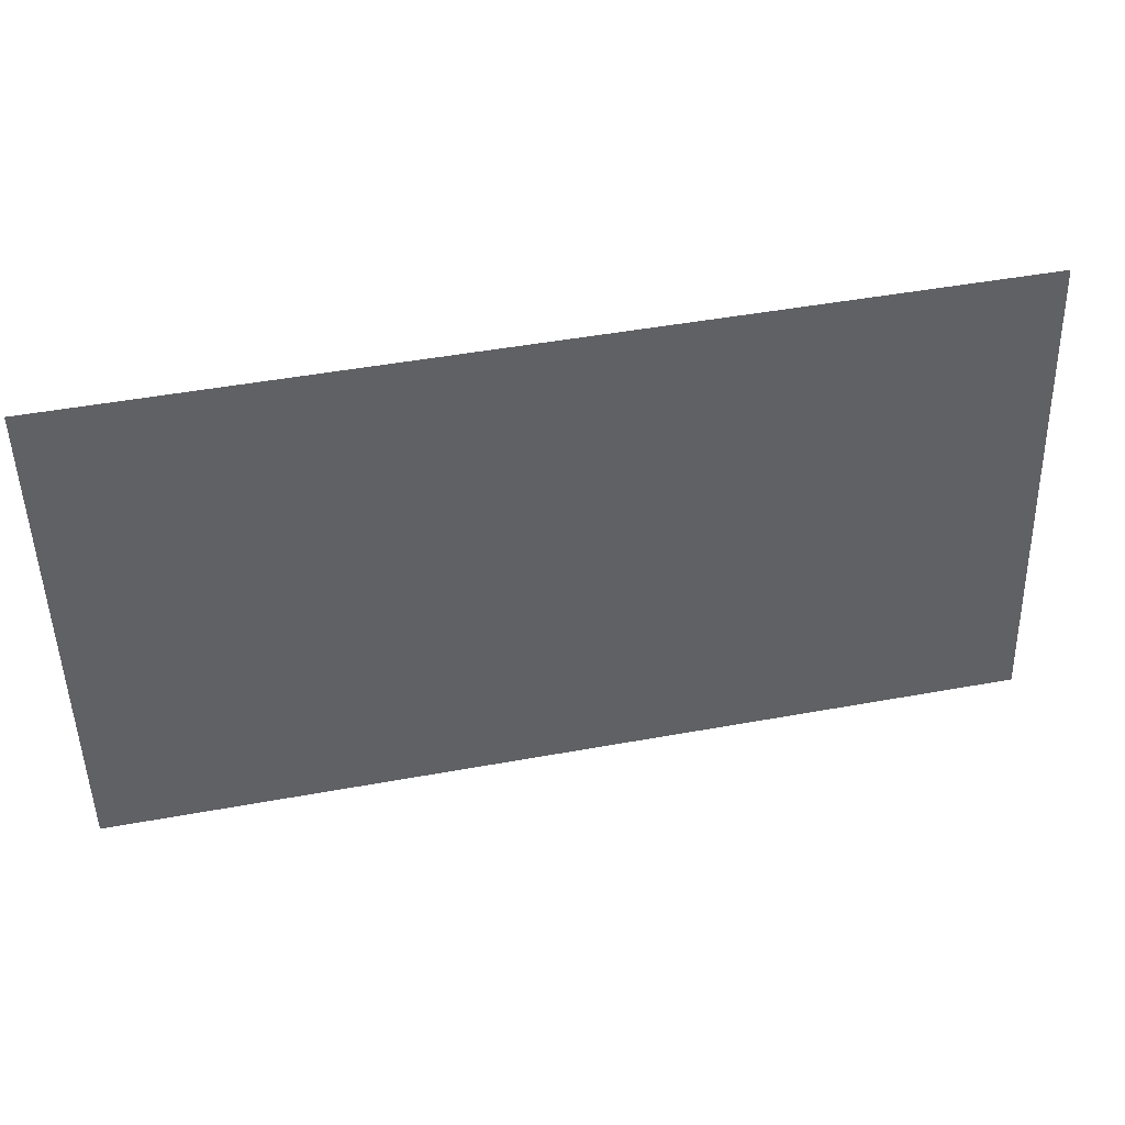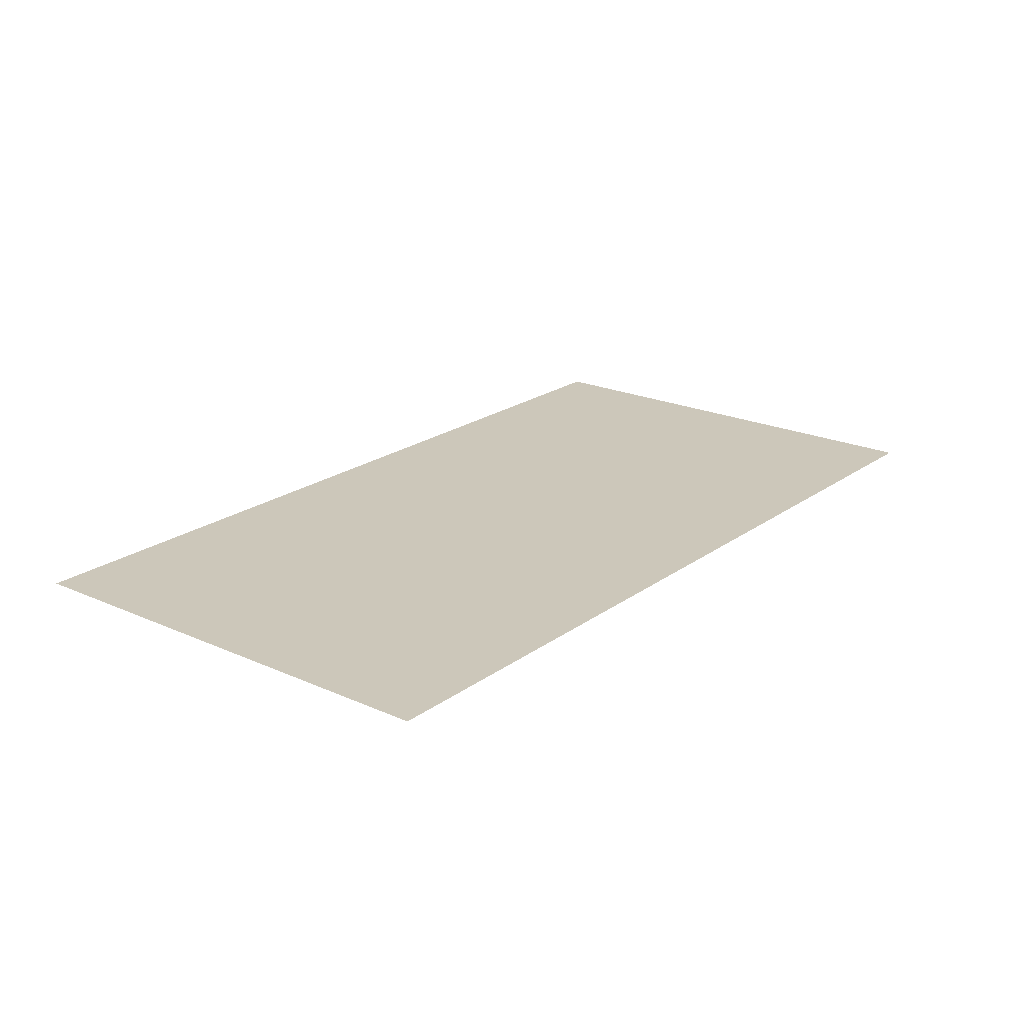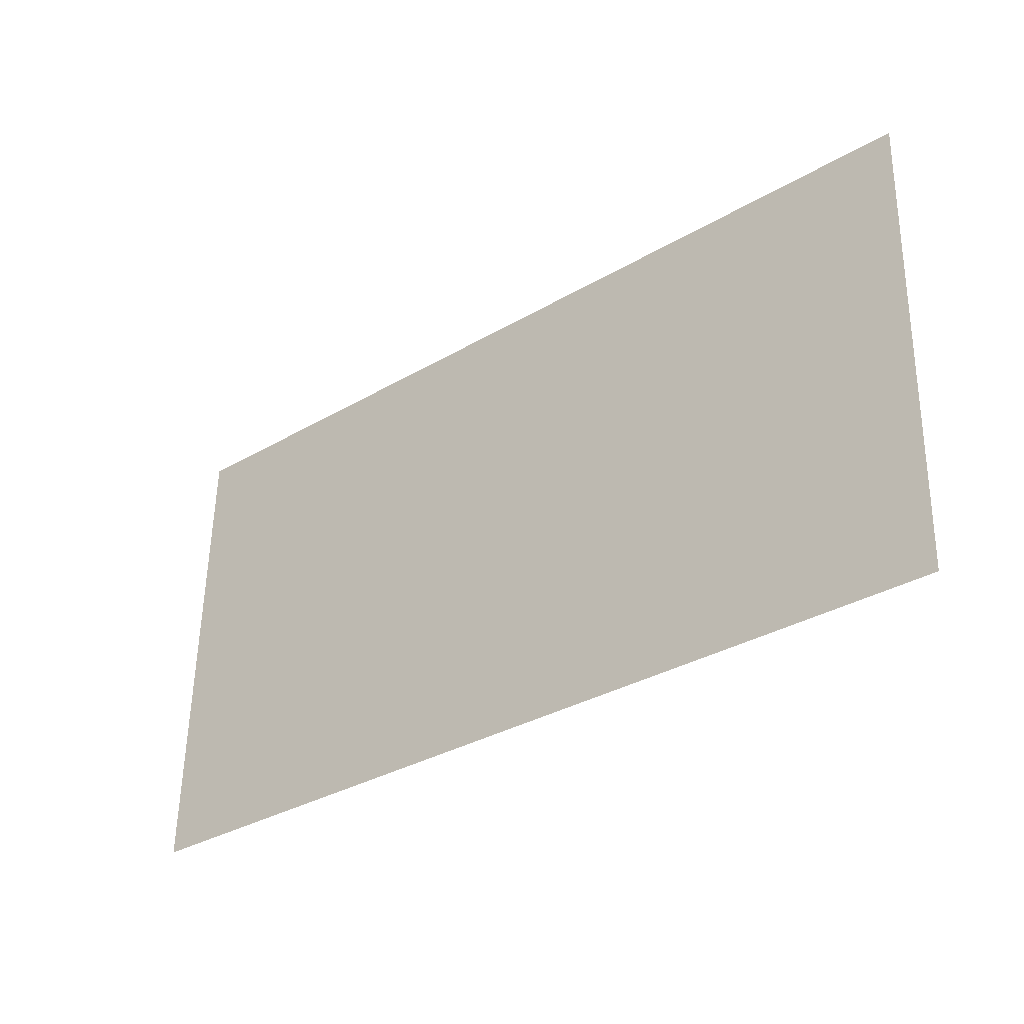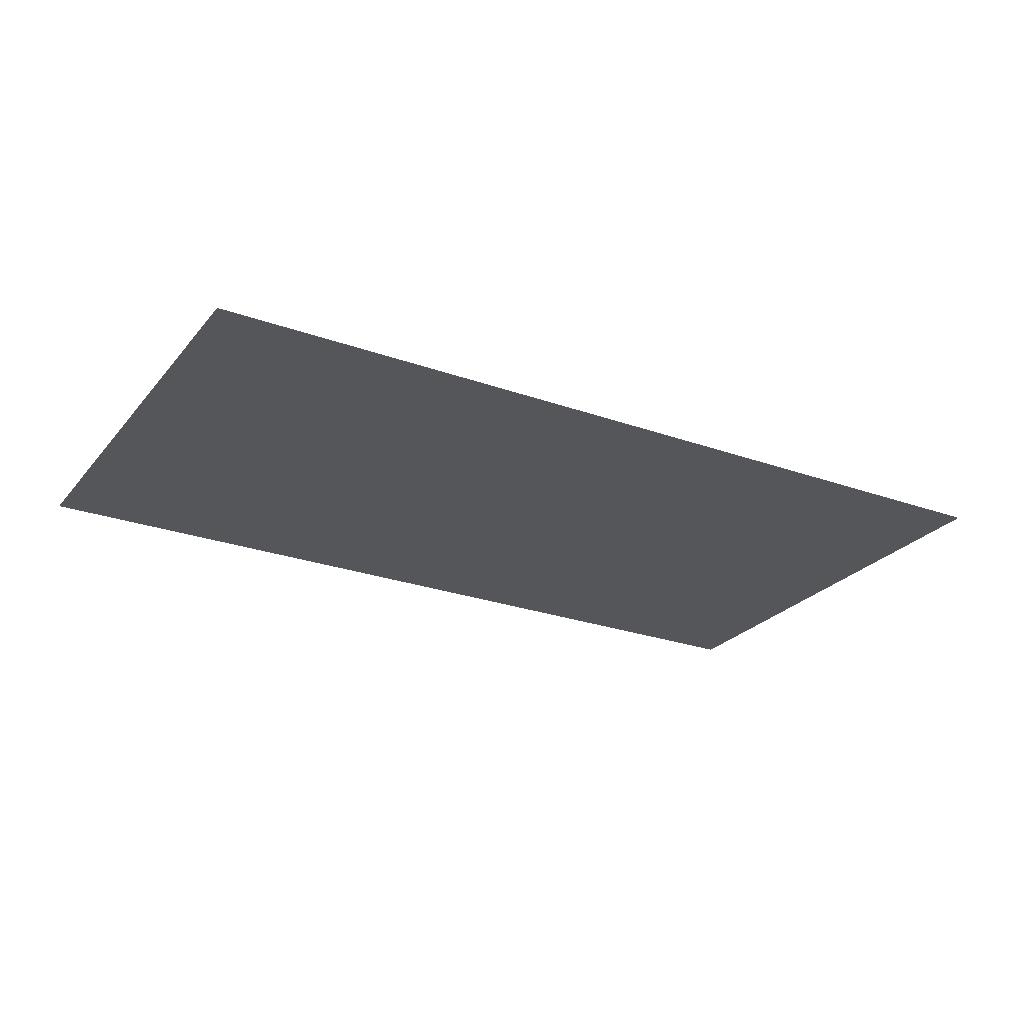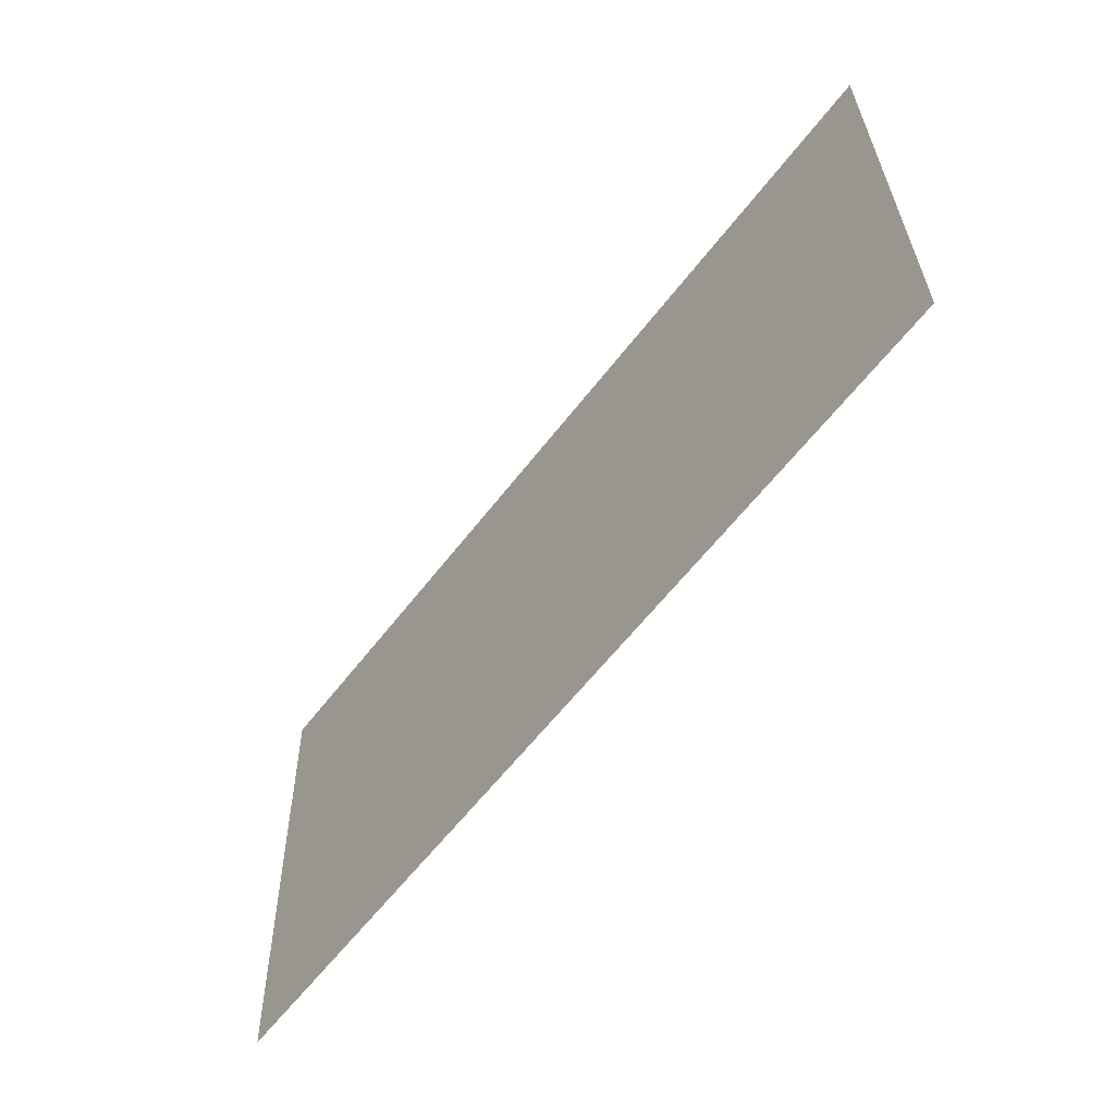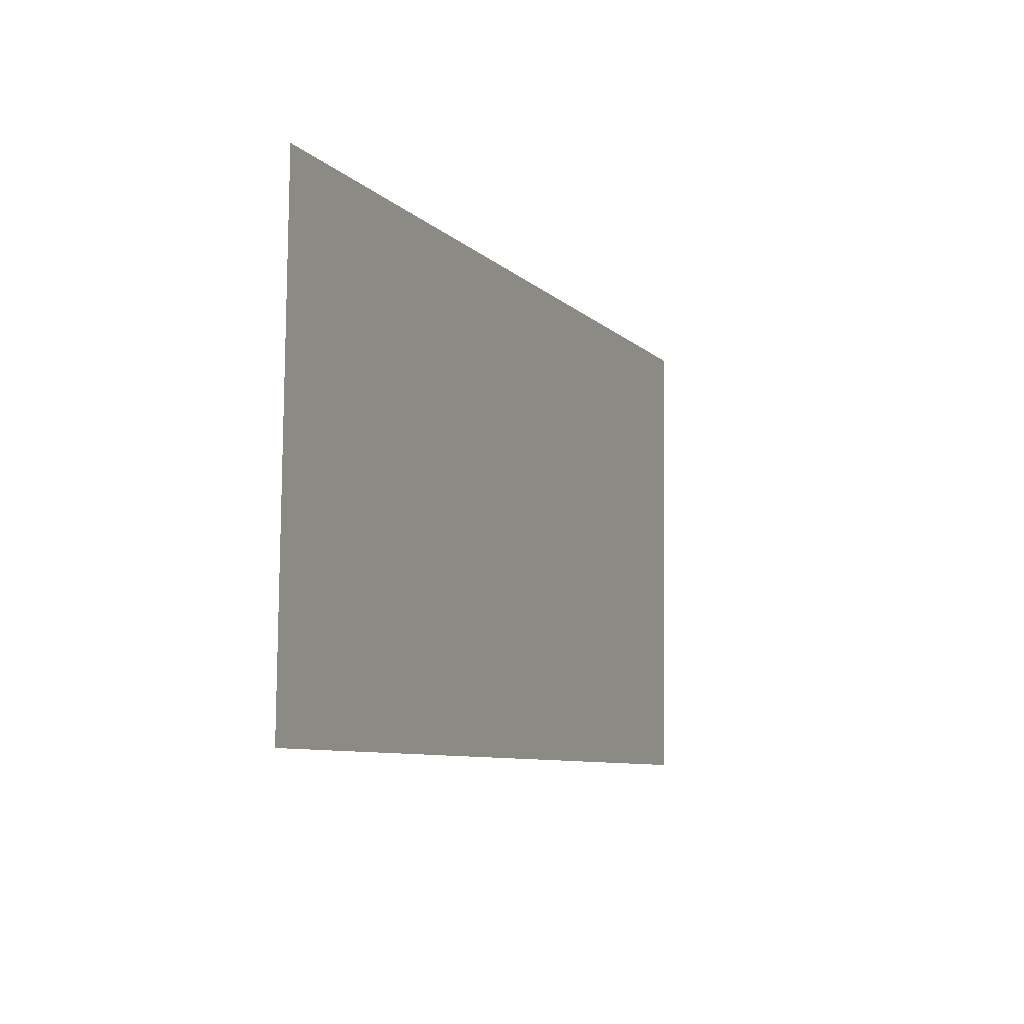
<metadata>
{"format":"obj","ext":"obj","renderer":"f3d","projection":"perspective","resolution":1024,"background":"white","views":[{"elev":40.2,"azim":168.4,"up":"+Z"},{"elev":21.3,"azim":-50.1,"up":"+Y"},{"elev":-34.6,"azim":39.5,"up":"+Z"},{"elev":-25.5,"azim":-28.5,"up":"+Y"},{"elev":-58.0,"azim":-127.2,"up":"+Z"},{"elev":-6.4,"azim":-66.4,"up":"+Z"}]}
</metadata>
<code>
o fh-porches-front-standard-x-top
v 22.41 2.25 -217.1
v 3.758 2.25 -216.6
v 4.009 2.25 -206.6
v 22.66 2.25 -207.1
f 1 2 3 4

</code>
